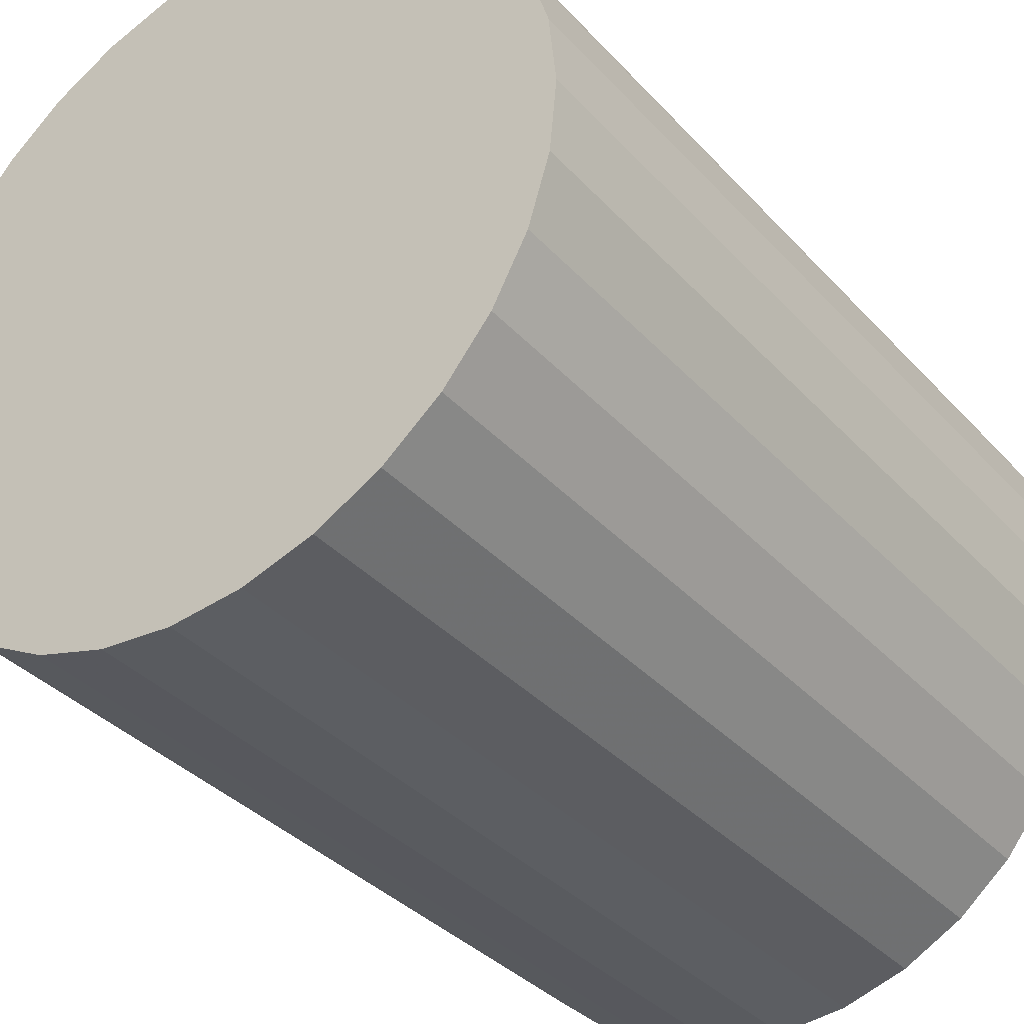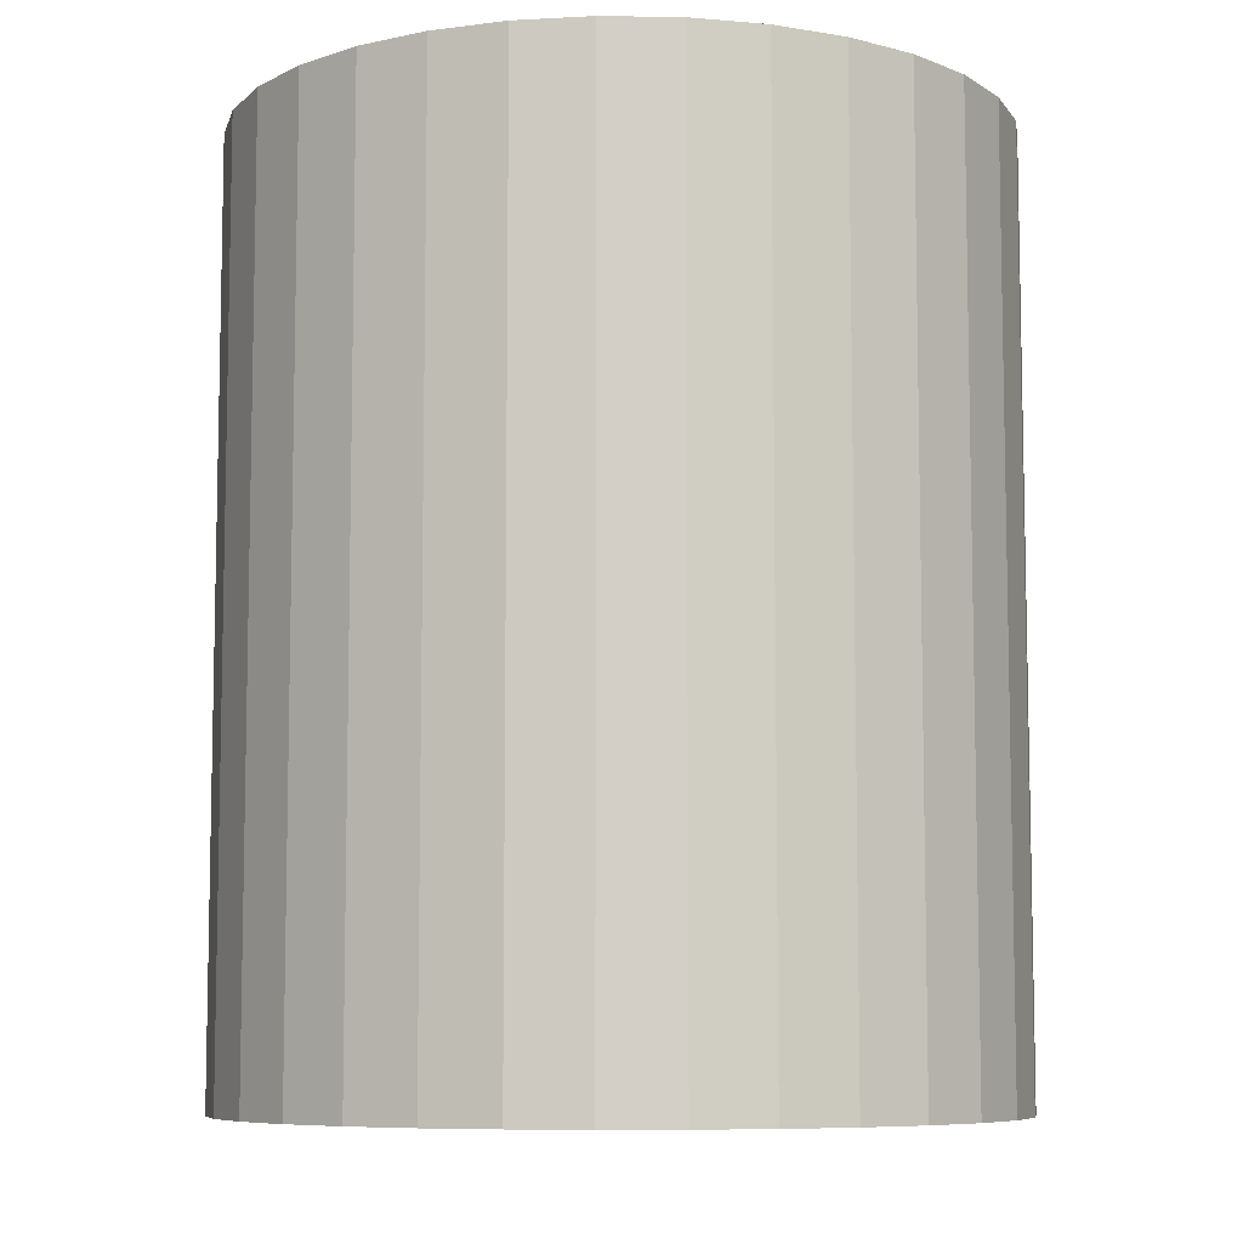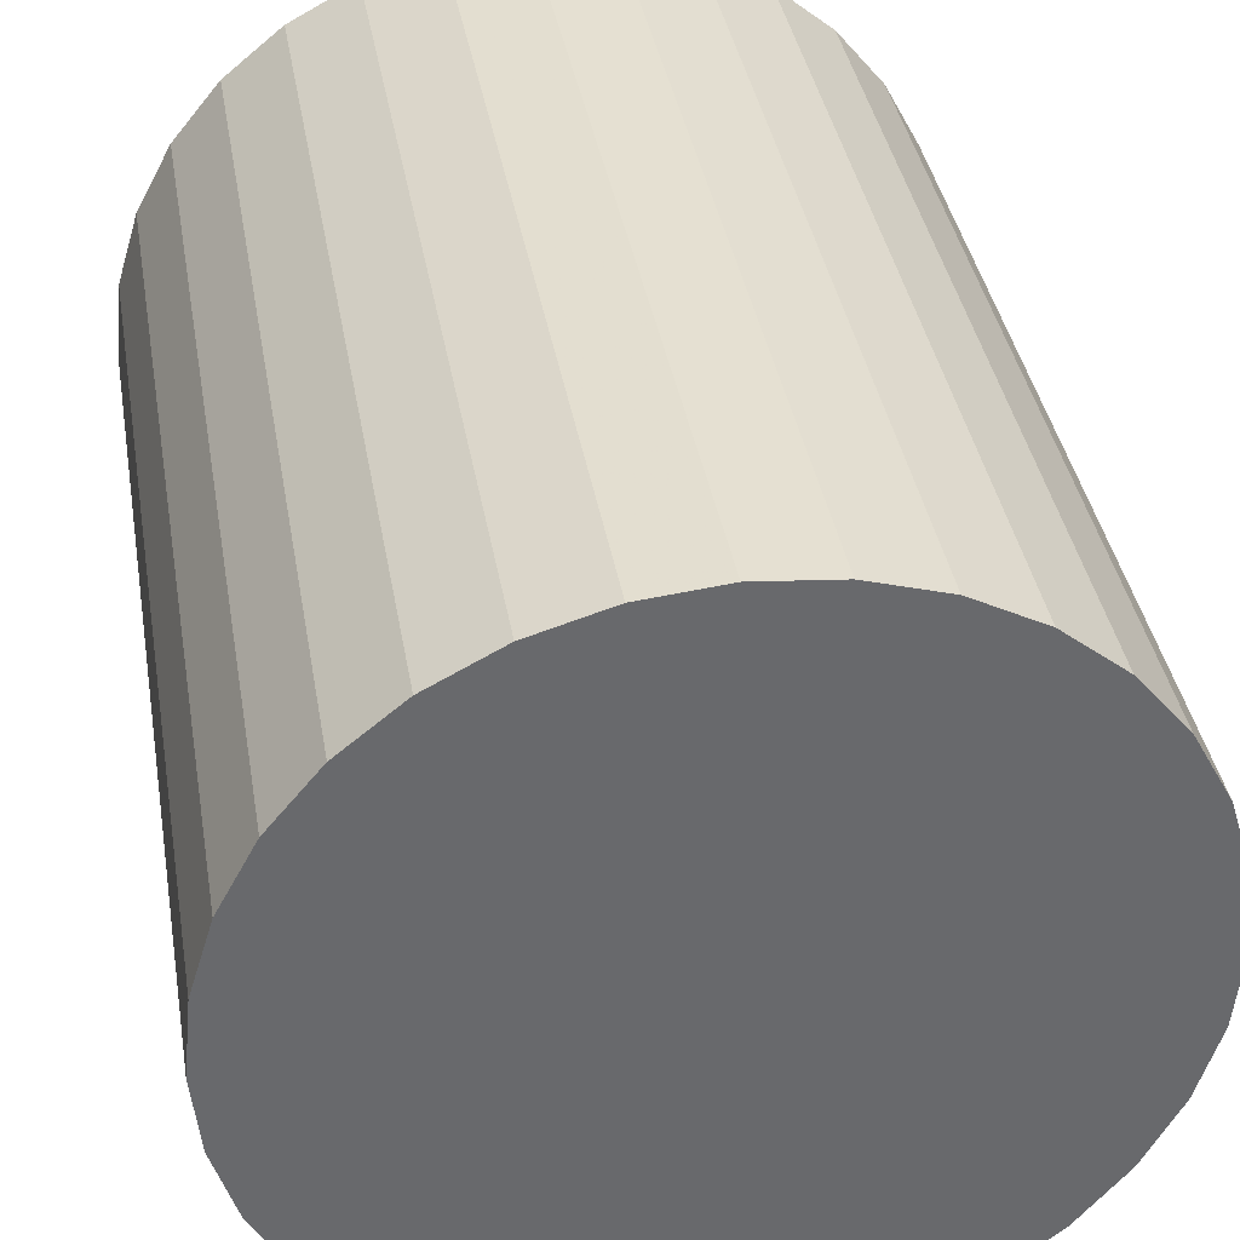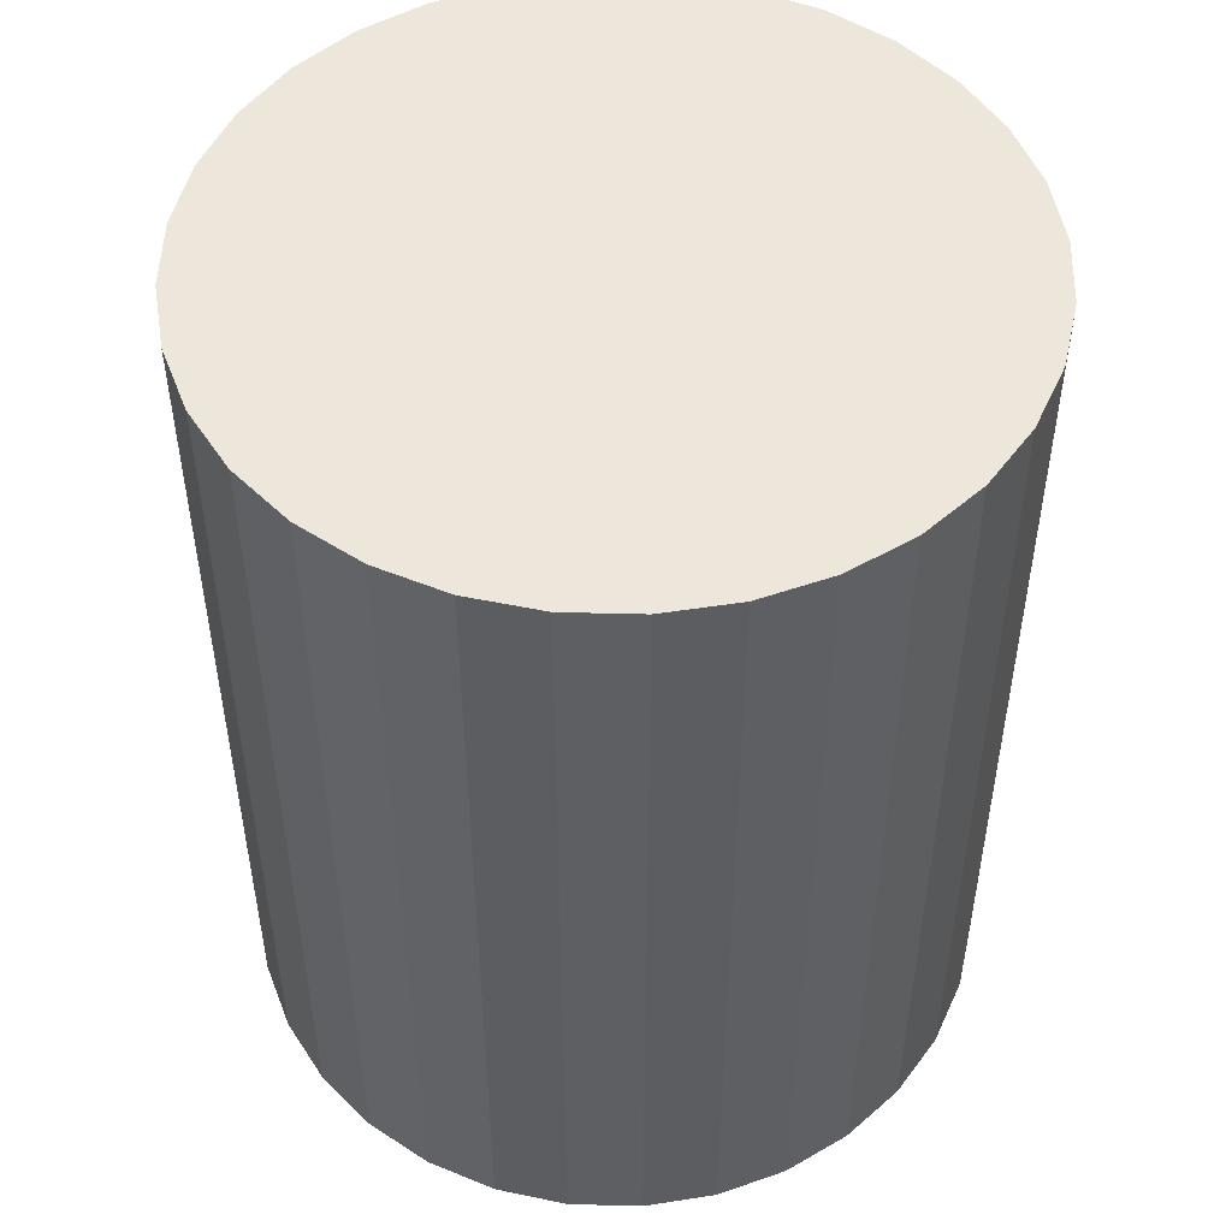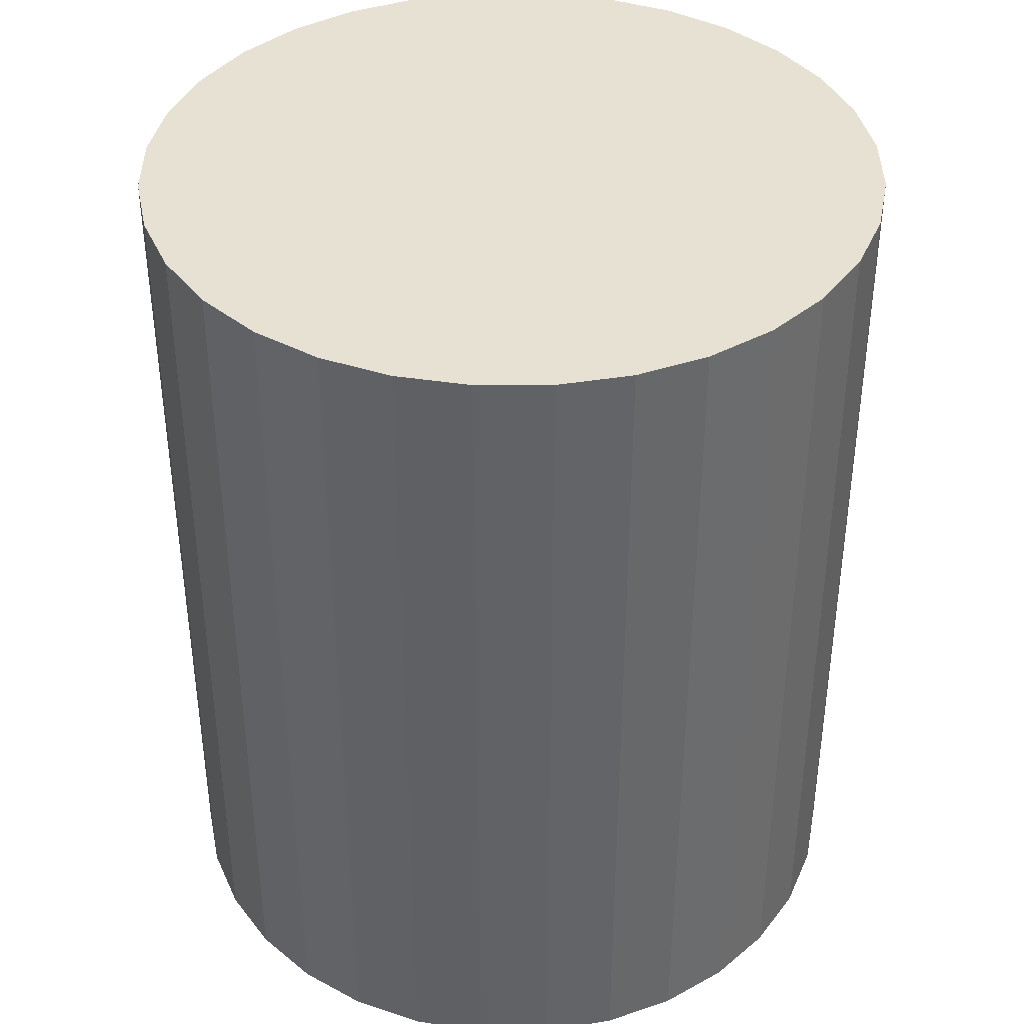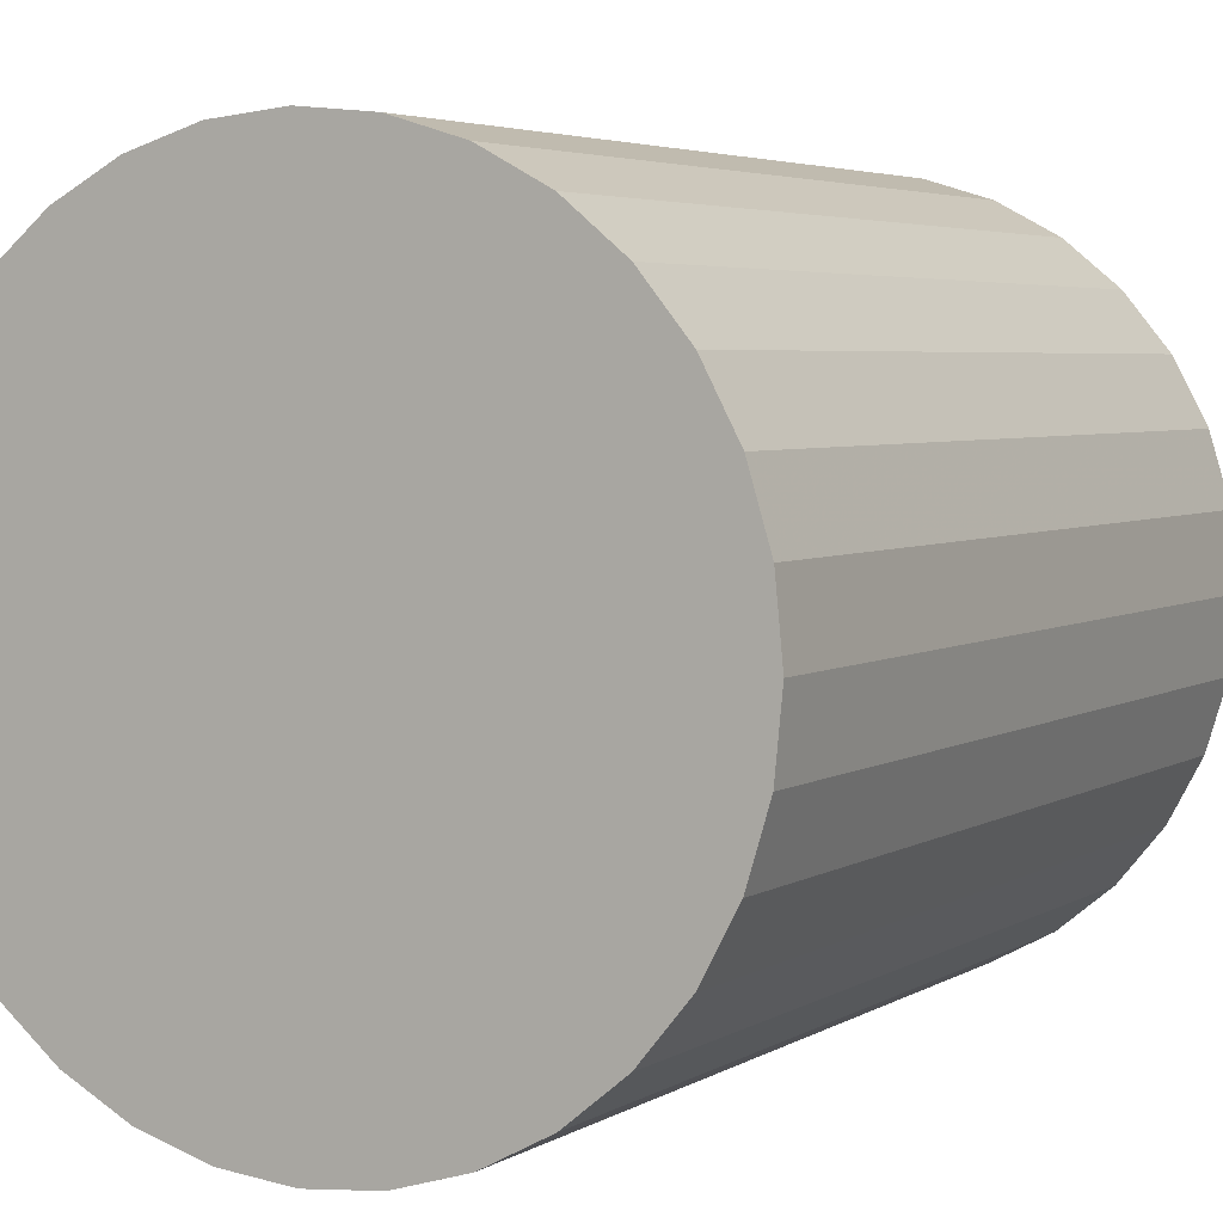
<metadata>
{"format":"obj","ext":"obj","renderer":"f3d","projection":"perspective","resolution":1024,"background":"white","views":[{"elev":-35.9,"azim":-143.8,"up":"+Y"},{"elev":-7.8,"azim":-30.6,"up":"+Z"},{"elev":37.7,"azim":170.4,"up":"+Y"},{"elev":50.3,"azim":86.0,"up":"+Z"},{"elev":39.4,"azim":61.6,"up":"+Z"},{"elev":4.2,"azim":-151.1,"up":"+Y"}]}
</metadata>
<code>
v 0 0 -0.03163
v 0.02621 0 -0.03163
v 0.02621 0 0.03163
v 0 0 0.03163
v 0.0257 0.005113 -0.03163
v 0.0257 0.005113 0.03163
v 0.02421 0.01003 -0.03163
v 0.02421 0.01003 0.03163
v 0.02179 0.01456 -0.03163
v 0.02179 0.01456 0.03163
v 0.01853 0.01853 -0.03163
v 0.01853 0.01853 0.03163
v 0.01456 0.02179 -0.03163
v 0.01456 0.02179 0.03163
v 0.01003 0.02421 -0.03163
v 0.01003 0.02421 0.03163
v 0.005113 0.0257 -0.03163
v 0.005113 0.0257 0.03163
v 0 0.02621 -0.03163
v 0 0.02621 0.03163
v -0.005113 0.0257 -0.03163
v -0.005113 0.0257 0.03163
v -0.01003 0.02421 -0.03163
v -0.01003 0.02421 0.03163
v -0.01456 0.02179 -0.03163
v -0.01456 0.02179 0.03163
v -0.01853 0.01853 -0.03163
v -0.01853 0.01853 0.03163
v -0.02179 0.01456 -0.03163
v -0.02179 0.01456 0.03163
v -0.02421 0.01003 -0.03163
v -0.02421 0.01003 0.03163
v -0.0257 0.005113 -0.03163
v -0.0257 0.005113 0.03163
v -0.02621 0 -0.03163
v -0.02621 0 0.03163
v -0.0257 -0.005113 -0.03163
v -0.0257 -0.005113 0.03163
v -0.02421 -0.01003 -0.03163
v -0.02421 -0.01003 0.03163
v -0.02179 -0.01456 -0.03163
v -0.02179 -0.01456 0.03163
v -0.01853 -0.01853 -0.03163
v -0.01853 -0.01853 0.03163
v -0.01456 -0.02179 -0.03163
v -0.01456 -0.02179 0.03163
v -0.01003 -0.02421 -0.03163
v -0.01003 -0.02421 0.03163
v -0.005113 -0.0257 -0.03163
v -0.005113 -0.0257 0.03163
v -0 -0.02621 -0.03163
v -0 -0.02621 0.03163
v 0.005113 -0.0257 -0.03163
v 0.005113 -0.0257 0.03163
v 0.01003 -0.02421 -0.03163
v 0.01003 -0.02421 0.03163
v 0.01456 -0.02179 -0.03163
v 0.01456 -0.02179 0.03163
v 0.01853 -0.01853 -0.03163
v 0.01853 -0.01853 0.03163
v 0.02179 -0.01456 -0.03163
v 0.02179 -0.01456 0.03163
v 0.02421 -0.01003 -0.03163
v 0.02421 -0.01003 0.03163
v 0.0257 -0.005113 -0.03163
v 0.0257 -0.005113 0.03163
f 2 1 5
f 2 5 3
f 3 5 6
f 3 6 4
f 5 1 7
f 5 7 6
f 6 7 8
f 6 8 4
f 7 1 9
f 7 9 8
f 8 9 10
f 8 10 4
f 9 1 11
f 9 11 10
f 10 11 12
f 10 12 4
f 11 1 13
f 11 13 12
f 12 13 14
f 12 14 4
f 13 1 15
f 13 15 14
f 14 15 16
f 14 16 4
f 15 1 17
f 15 17 16
f 16 17 18
f 16 18 4
f 17 1 19
f 17 19 18
f 18 19 20
f 18 20 4
f 19 1 21
f 19 21 20
f 20 21 22
f 20 22 4
f 21 1 23
f 21 23 22
f 22 23 24
f 22 24 4
f 23 1 25
f 23 25 24
f 24 25 26
f 24 26 4
f 25 1 27
f 25 27 26
f 26 27 28
f 26 28 4
f 27 1 29
f 27 29 28
f 28 29 30
f 28 30 4
f 29 1 31
f 29 31 30
f 30 31 32
f 30 32 4
f 31 1 33
f 31 33 32
f 32 33 34
f 32 34 4
f 33 1 35
f 33 35 34
f 34 35 36
f 34 36 4
f 35 1 37
f 35 37 36
f 36 37 38
f 36 38 4
f 37 1 39
f 37 39 38
f 38 39 40
f 38 40 4
f 39 1 41
f 39 41 40
f 40 41 42
f 40 42 4
f 41 1 43
f 41 43 42
f 42 43 44
f 42 44 4
f 43 1 45
f 43 45 44
f 44 45 46
f 44 46 4
f 45 1 47
f 45 47 46
f 46 47 48
f 46 48 4
f 47 1 49
f 47 49 48
f 48 49 50
f 48 50 4
f 49 1 51
f 49 51 50
f 50 51 52
f 50 52 4
f 51 1 53
f 51 53 52
f 52 53 54
f 52 54 4
f 53 1 55
f 53 55 54
f 54 55 56
f 54 56 4
f 55 1 57
f 55 57 56
f 56 57 58
f 56 58 4
f 57 1 59
f 57 59 58
f 58 59 60
f 58 60 4
f 59 1 61
f 59 61 60
f 60 61 62
f 60 62 4
f 61 1 63
f 61 63 62
f 62 63 64
f 62 64 4
f 63 1 65
f 63 65 64
f 64 65 66
f 64 66 4
f 65 1 2
f 65 2 66
f 66 2 3
f 66 3 4

</code>
